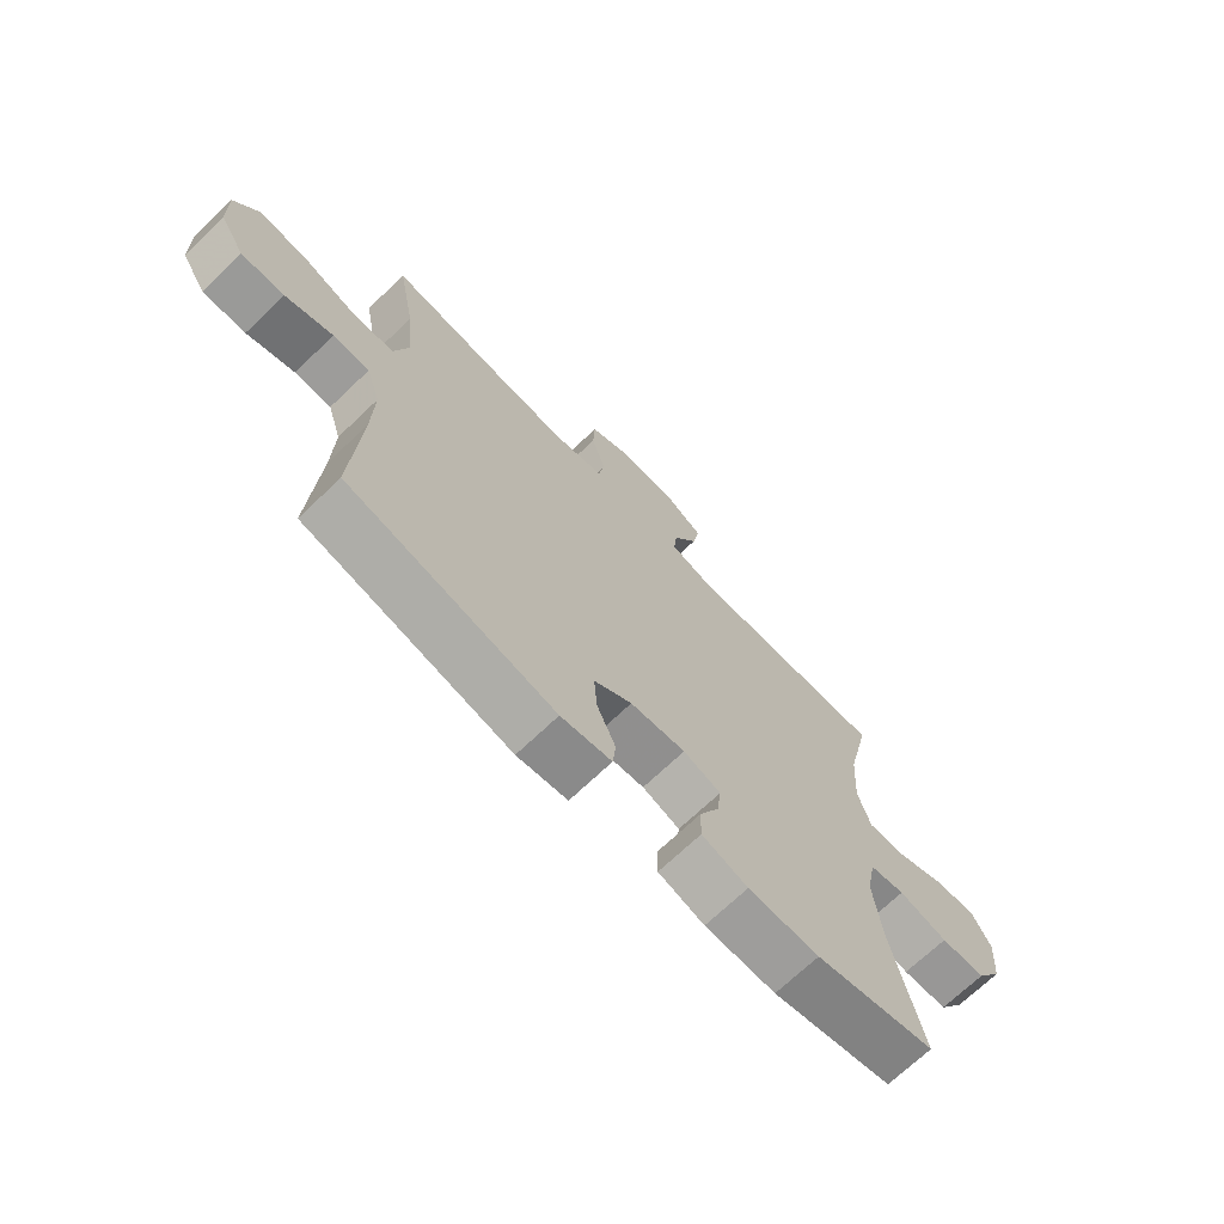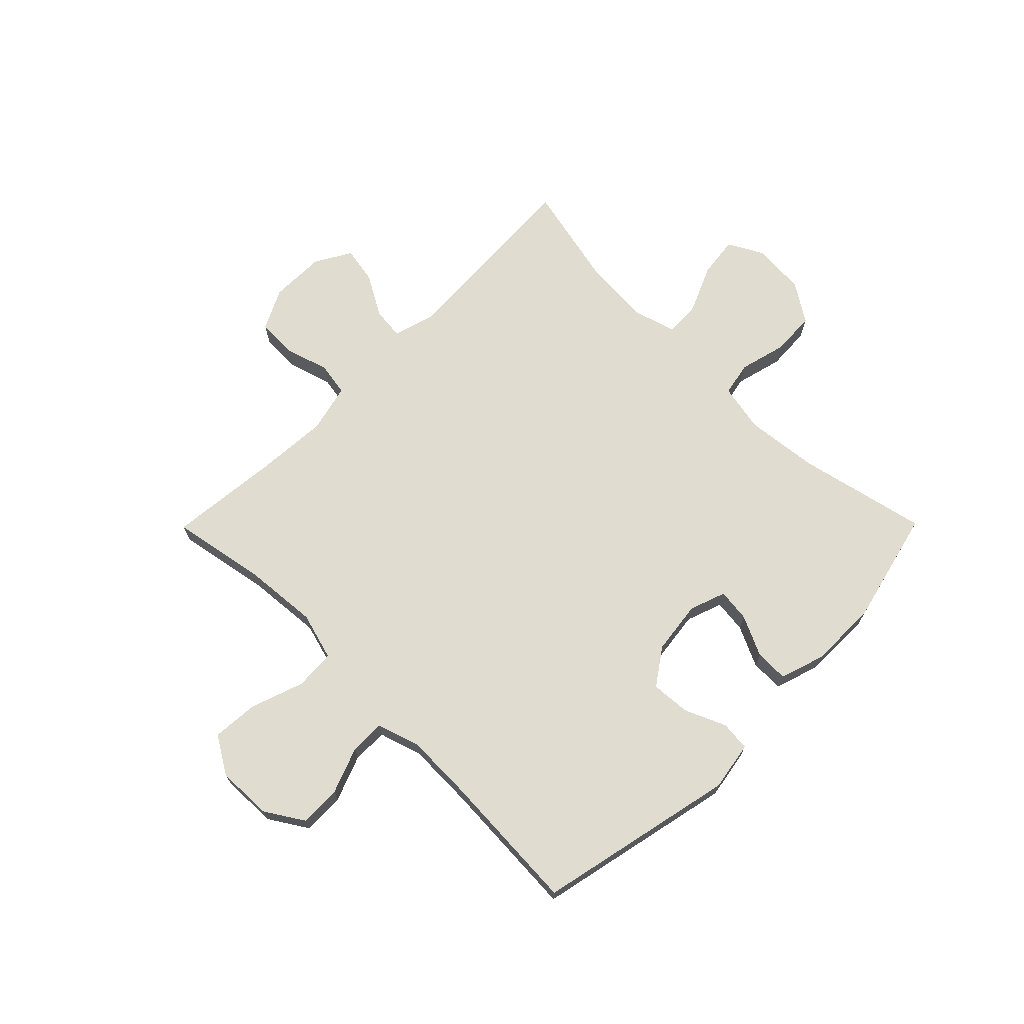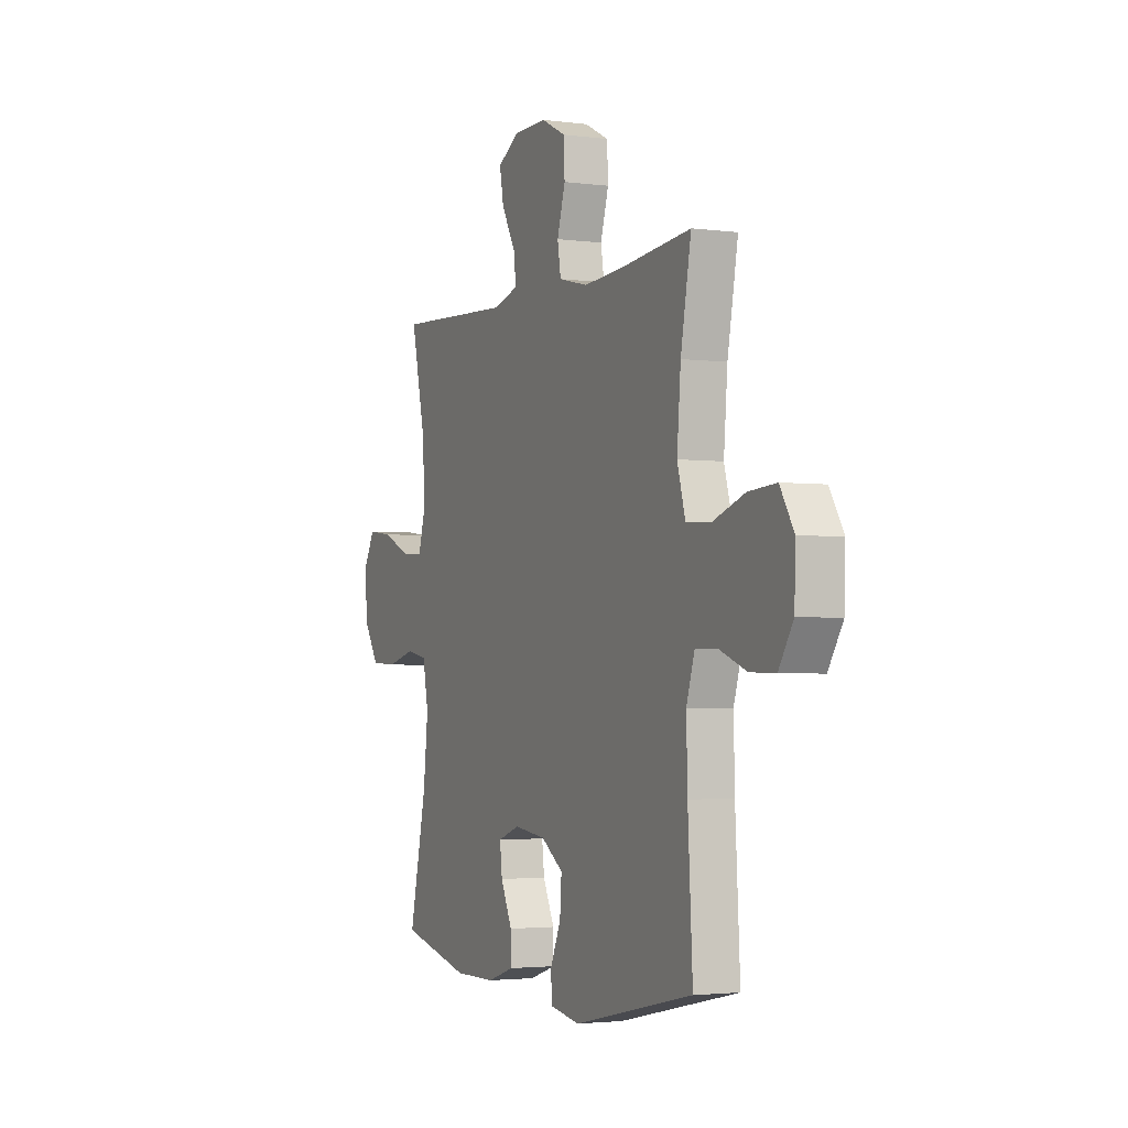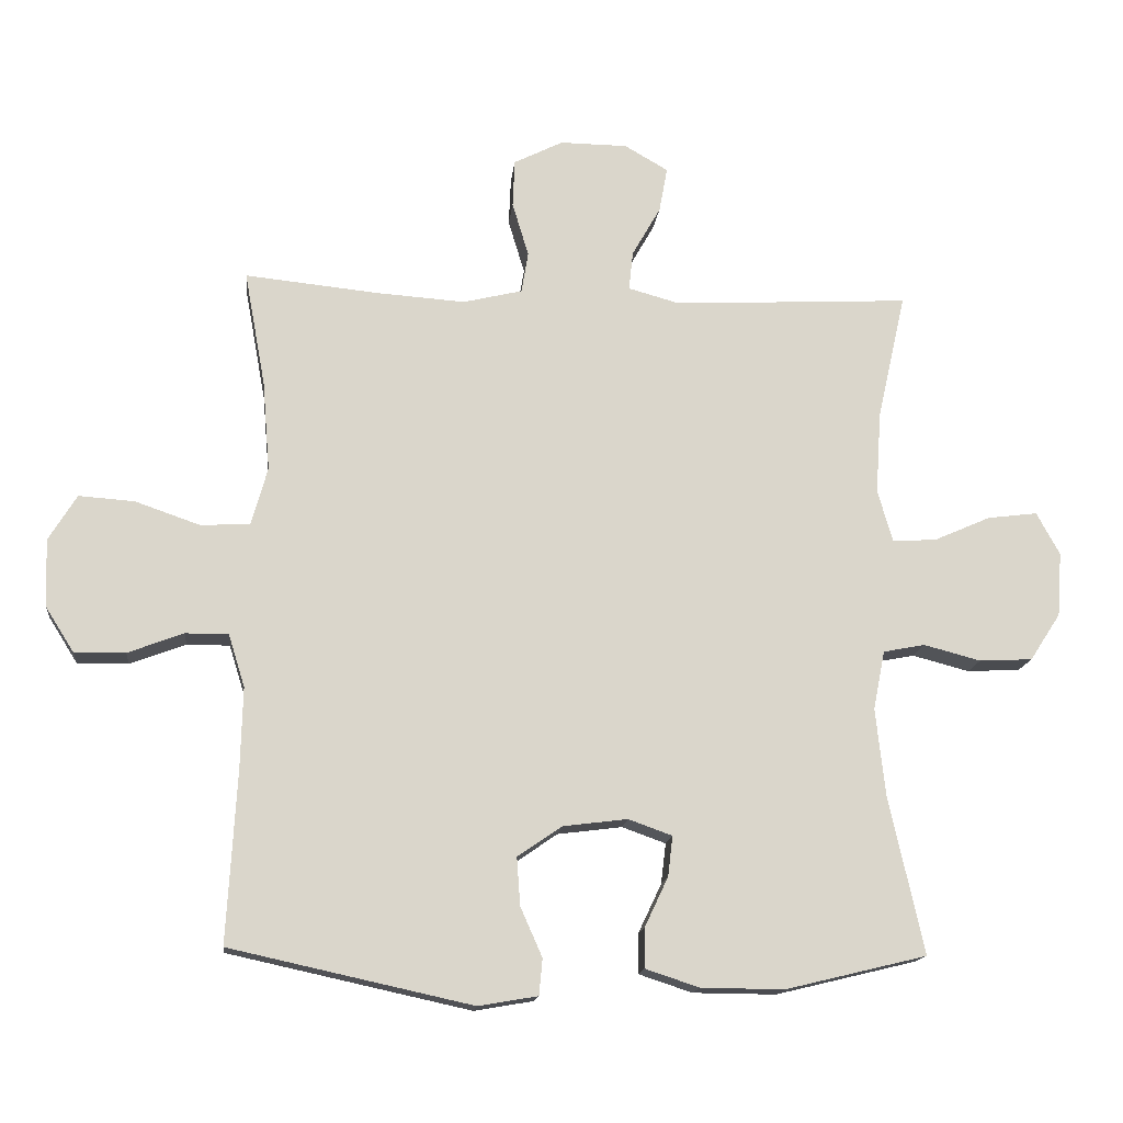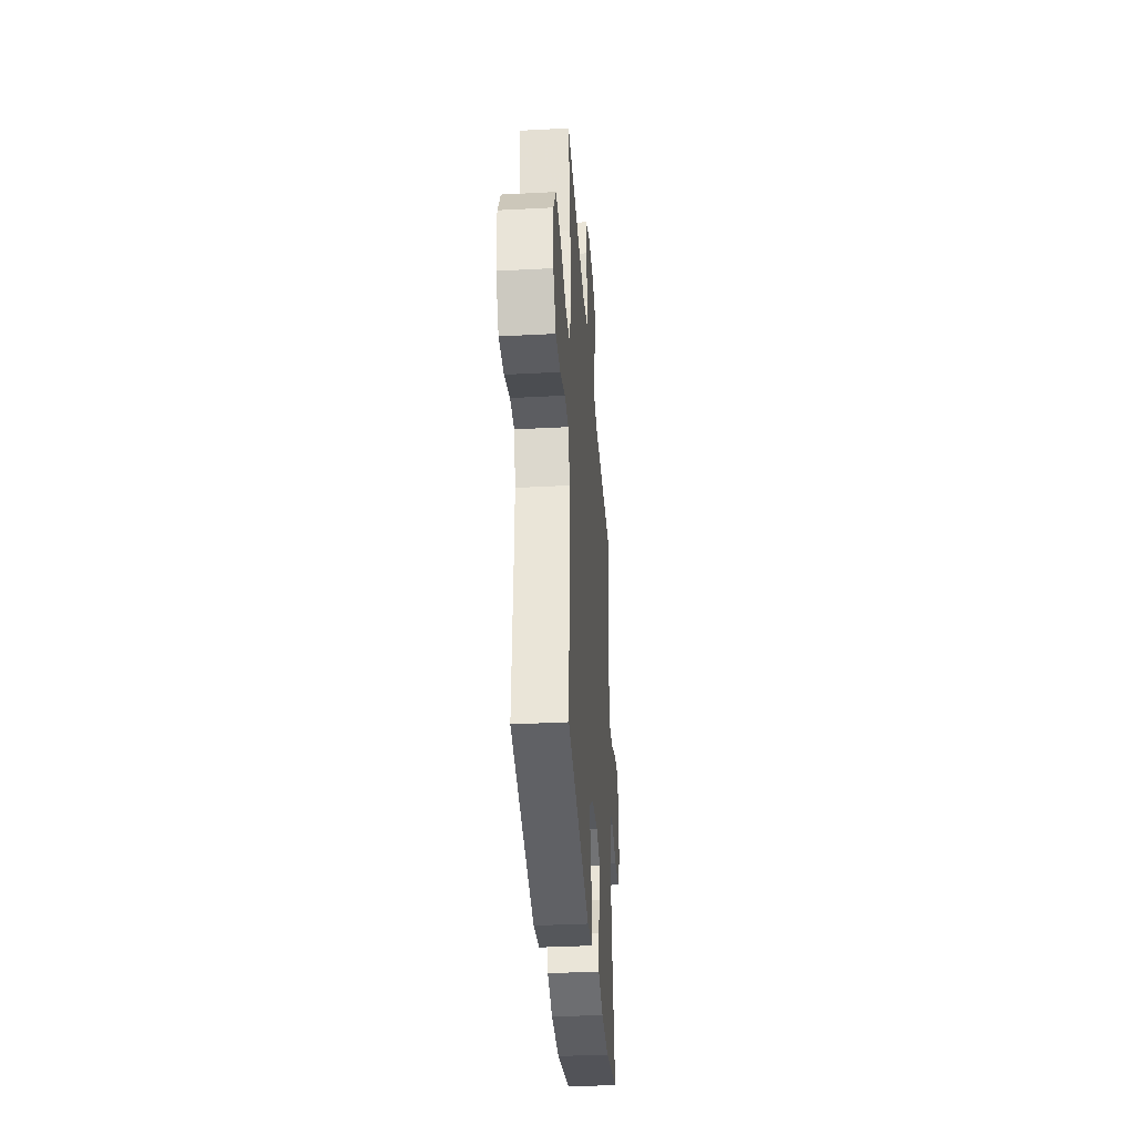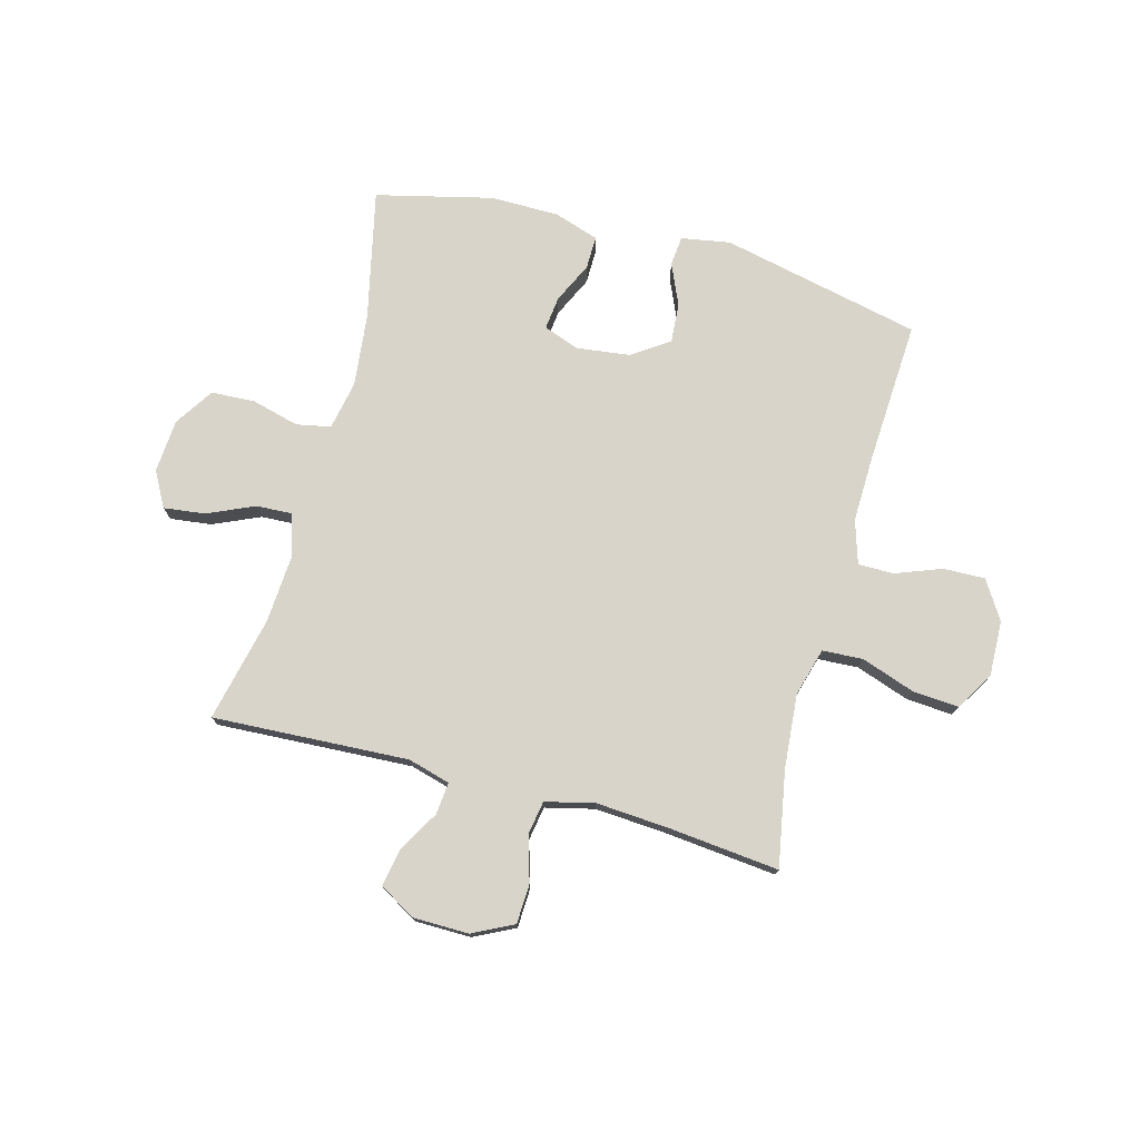
<metadata>
{"format":"obj","ext":"obj","renderer":"f3d","projection":"perspective","resolution":1024,"background":"white","views":[{"elev":-70.2,"azim":133.7,"up":"+Z"},{"elev":69.7,"azim":134.7,"up":"+Y"},{"elev":-2.7,"azim":65.4,"up":"+Z"},{"elev":-15.3,"azim":174.0,"up":"+Z"},{"elev":-36.3,"azim":94.0,"up":"+Z"},{"elev":75.6,"azim":15.1,"up":"+Y"}]}
</metadata>
<code>
v -0.5 0.07 -0.5
v -0.449 0.07 -0.27
v -0.435 0.07 -0.141
v -0.452 0.07 -0.054
v -0.513 0.07 -0.042
v -0.597 0.07 -0.064
v -0.675 0.07 -0.06
v -0.72 0.07 0.009
v -0.727 0.07 0.104
v -0.693 0.07 0.166
v -0.62 0.07 0.157
v -0.536 0.07 0.12
v -0.472 0.07 0.117
v -0.45 0.07 0.193
v -0.458 0.07 0.314
v -0.5 0.07 0.5
v -0.152 0.07 0.482
v -0.077 0.07 0.503
v -0.083 0.07 0.56
v -0.125 0.07 0.634
v -0.137 0.07 0.7
v -0.073 0.07 0.737
v 0.026 0.07 0.738
v 0.098 0.07 0.702
v 0.101 0.07 0.632
v 0.077 0.07 0.552
v 0.087 0.07 0.492
v 0.174 0.07 0.471
v 0.303 0.07 0.48
v 0.5 0.07 0.5
v 0.469 0.07 0.331
v 0.458 0.07 0.199
v 0.482 0.07 0.114
v 0.554 0.07 0.11
v 0.649 0.07 0.143
v 0.731 0.07 0.149
v 0.772 0.07 0.082
v 0.769 0.07 -0.017
v 0.726 0.07 -0.085
v 0.652 0.07 -0.083
v 0.57 0.07 -0.052
v 0.507 0.07 -0.052
v 0.483 0.07 -0.129
v 0.486 0.07 -0.248
v 0.5 0.07 -0.5
v 0.145 0.07 -0.578
v 0.058 0.07 -0.563
v 0.053 0.07 -0.51
v 0.085 0.07 -0.437
v 0.09 0.07 -0.367
v 0.025 0.07 -0.322
v -0.07 0.07 -0.31
v -0.134 0.07 -0.333
v -0.127 0.07 -0.392
v -0.093 0.07 -0.464
v -0.092 0.07 -0.523
v -0.171 0.07 -0.549
v -0.293 0.07 -0.55
v -0.5 0 -0.5
v -0.449 0 -0.27
v -0.435 0 -0.141
v -0.452 0 -0.054
v -0.513 0 -0.042
v -0.597 0 -0.064
v -0.675 0 -0.06
v -0.72 0 0.009
v -0.727 0 0.104
v -0.693 0 0.166
v -0.62 0 0.157
v -0.536 0 0.12
v -0.472 0 0.117
v -0.45 0 0.193
v -0.458 0 0.314
v -0.5 0 0.5
v -0.152 0 0.482
v -0.077 0 0.503
v -0.083 0 0.56
v -0.125 0 0.634
v -0.137 0 0.7
v -0.073 0 0.737
v 0.026 0 0.738
v 0.098 0 0.702
v 0.101 0 0.632
v 0.077 0 0.552
v 0.087 0 0.492
v 0.174 0 0.471
v 0.303 0 0.48
v 0.5 0 0.5
v 0.469 0 0.331
v 0.458 0 0.199
v 0.482 0 0.114
v 0.554 0 0.11
v 0.649 0 0.143
v 0.731 0 0.149
v 0.772 0 0.082
v 0.769 0 -0.017
v 0.726 0 -0.085
v 0.652 0 -0.083
v 0.57 0 -0.052
v 0.507 0 -0.052
v 0.483 0 -0.129
v 0.486 0 -0.248
v 0.5 0 -0.5
v 0.145 0 -0.578
v 0.058 0 -0.563
v 0.053 0 -0.51
v 0.085 0 -0.437
v 0.09 0 -0.367
v 0.025 0 -0.322
v -0.07 0 -0.31
v -0.134 0 -0.333
v -0.127 0 -0.392
v -0.093 0 -0.464
v -0.092 0 -0.523
v -0.171 0 -0.549
v -0.293 0 -0.55
f 57 58 1 2
f 54 55 56 57
f 53 54 57 2
f 52 53 2 3
f 51 52 3 4
f 46 47 48 49
f 44 45 46 49
f 43 44 49 50
f 42 43 50 51
f 38 39 40 41
f 38 41 42
f 37 38 42
f 34 35 36 37
f 33 34 37 42
f 32 33 42 51
f 29 30 31
f 28 29 31 32
f 27 28 32 51
f 23 24 25 26
f 19 20 21 22
f 18 19 22 23
f 15 16 17
f 14 15 17 18
f 13 14 18
f 9 10 11 12
f 9 12 13
f 8 9 13
f 5 6 7 8
f 4 5 8 13
f 51 4 13 18
f 26 27 51
f 18 23 26 51
f 60 59 116 115
f 115 114 113 112
f 60 115 112 111
f 61 60 111 110
f 62 61 110 109
f 107 106 105 104
f 107 104 103 102
f 108 107 102 101
f 109 108 101 100
f 99 98 97 96
f 100 99 96
f 100 96 95
f 95 94 93 92
f 100 95 92 91
f 109 100 91 90
f 89 88 87
f 90 89 87 86
f 109 90 86 85
f 84 83 82 81
f 80 79 78 77
f 81 80 77 76
f 75 74 73
f 76 75 73 72
f 76 72 71
f 70 69 68 67
f 71 70 67
f 71 67 66
f 66 65 64 63
f 71 66 63 62
f 76 71 62 109
f 109 85 84
f 109 84 81 76
f 1 59 60 2
f 2 60 61 3
f 3 61 62 4
f 4 62 63 5
f 5 63 64 6
f 6 64 65 7
f 7 65 66 8
f 8 66 67 9
f 9 67 68 10
f 10 68 69 11
f 11 69 70 12
f 12 70 71 13
f 13 71 72 14
f 14 72 73 15
f 15 73 74 16
f 16 74 75 17
f 17 75 76 18
f 18 76 77 19
f 19 77 78 20
f 20 78 79 21
f 21 79 80 22
f 22 80 81 23
f 23 81 82 24
f 24 82 83 25
f 25 83 84 26
f 26 84 85 27
f 27 85 86 28
f 28 86 87 29
f 29 87 88 30
f 30 88 89 31
f 31 89 90 32
f 32 90 91 33
f 33 91 92 34
f 34 92 93 35
f 35 93 94 36
f 36 94 95 37
f 37 95 96 38
f 38 96 97 39
f 39 97 98 40
f 40 98 99 41
f 41 99 100 42
f 42 100 101 43
f 43 101 102 44
f 44 102 103 45
f 45 103 104 46
f 46 104 105 47
f 47 105 106 48
f 48 106 107 49
f 49 107 108 50
f 50 108 109 51
f 51 109 110 52
f 52 110 111 53
f 53 111 112 54
f 54 112 113 55
f 55 113 114 56
f 56 114 115 57
f 57 115 116 58
f 58 116 59 1

</code>
